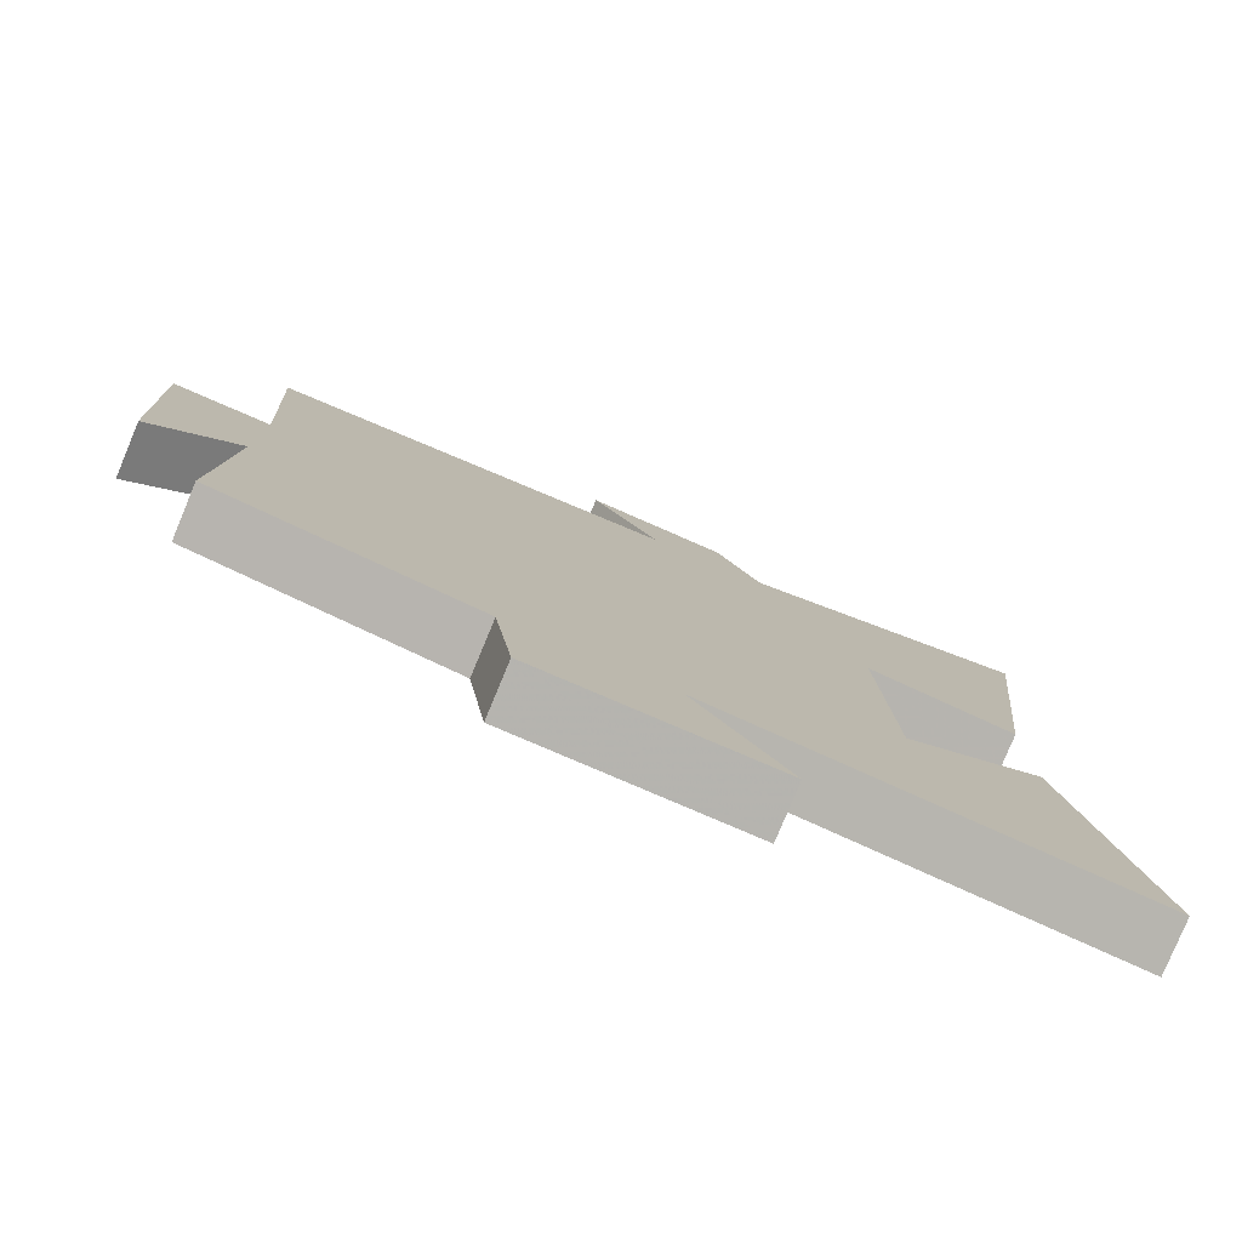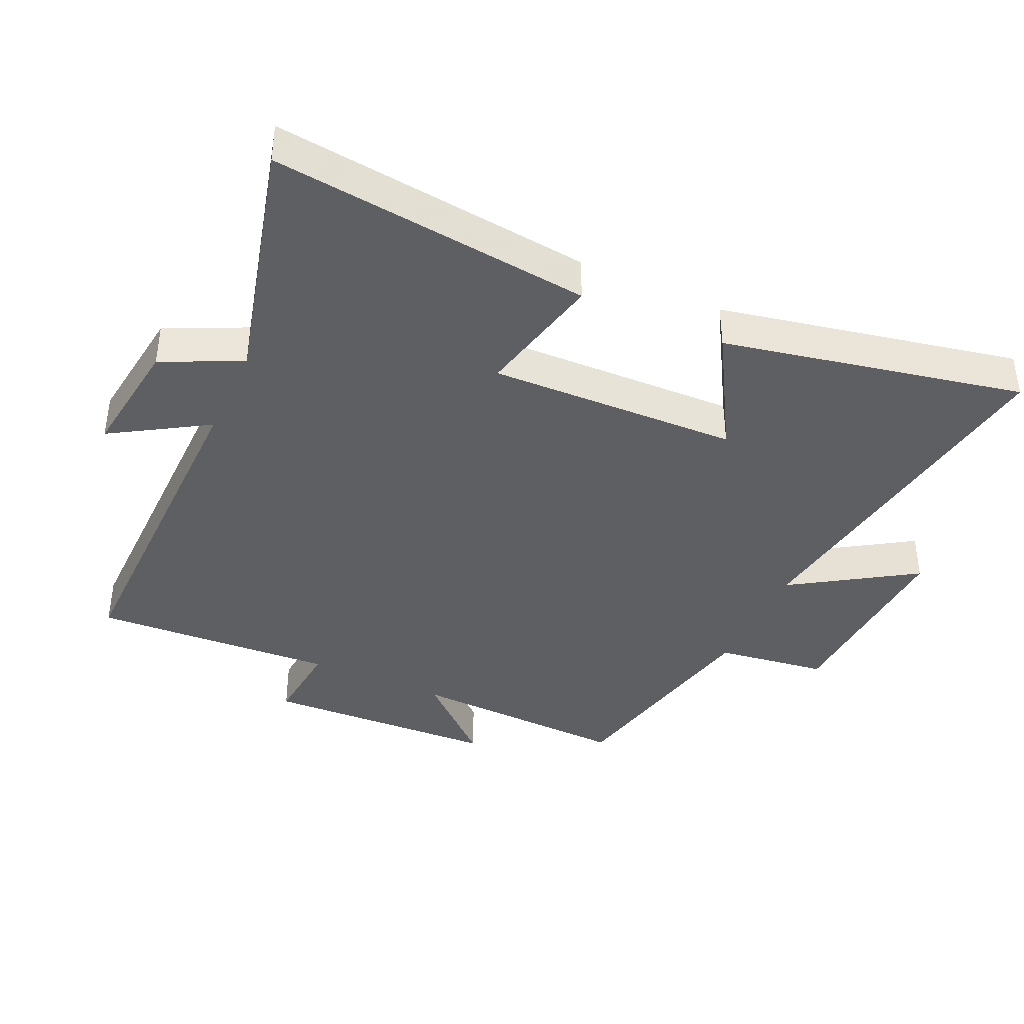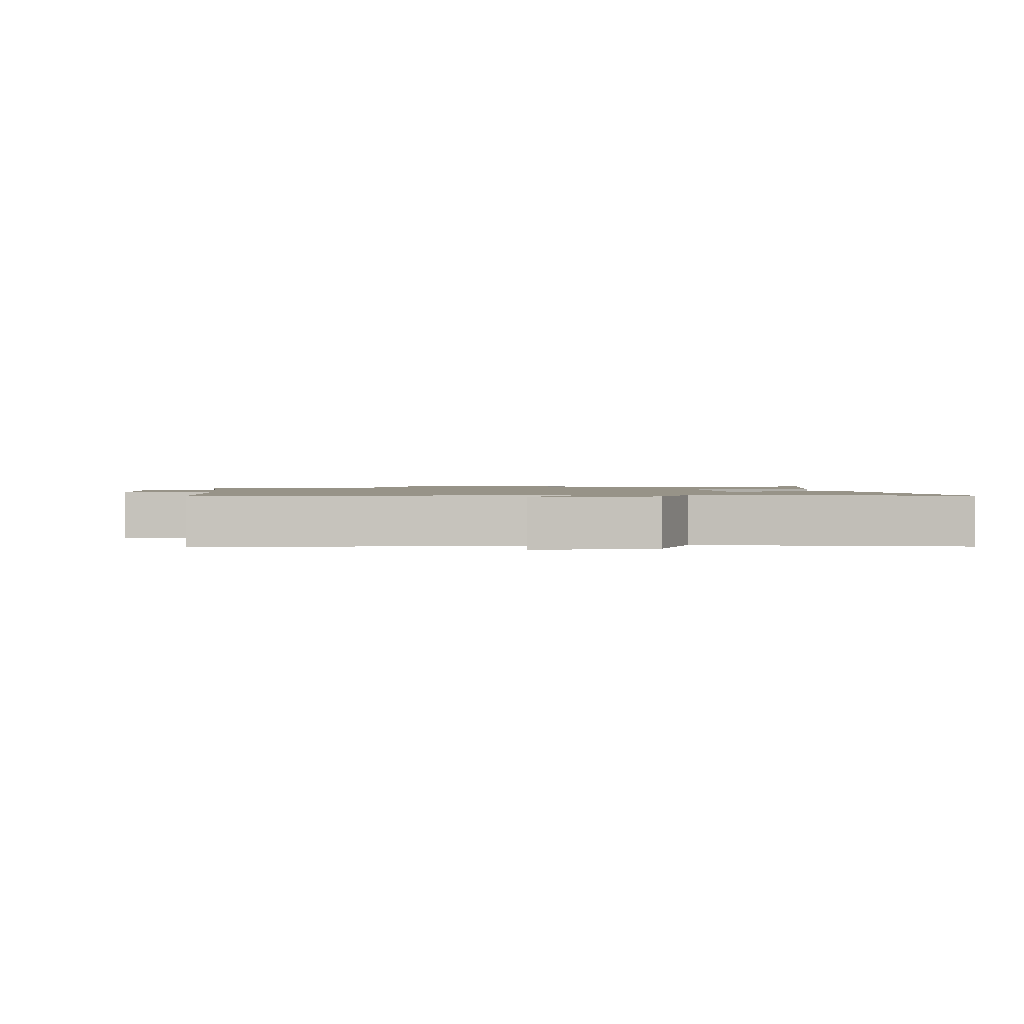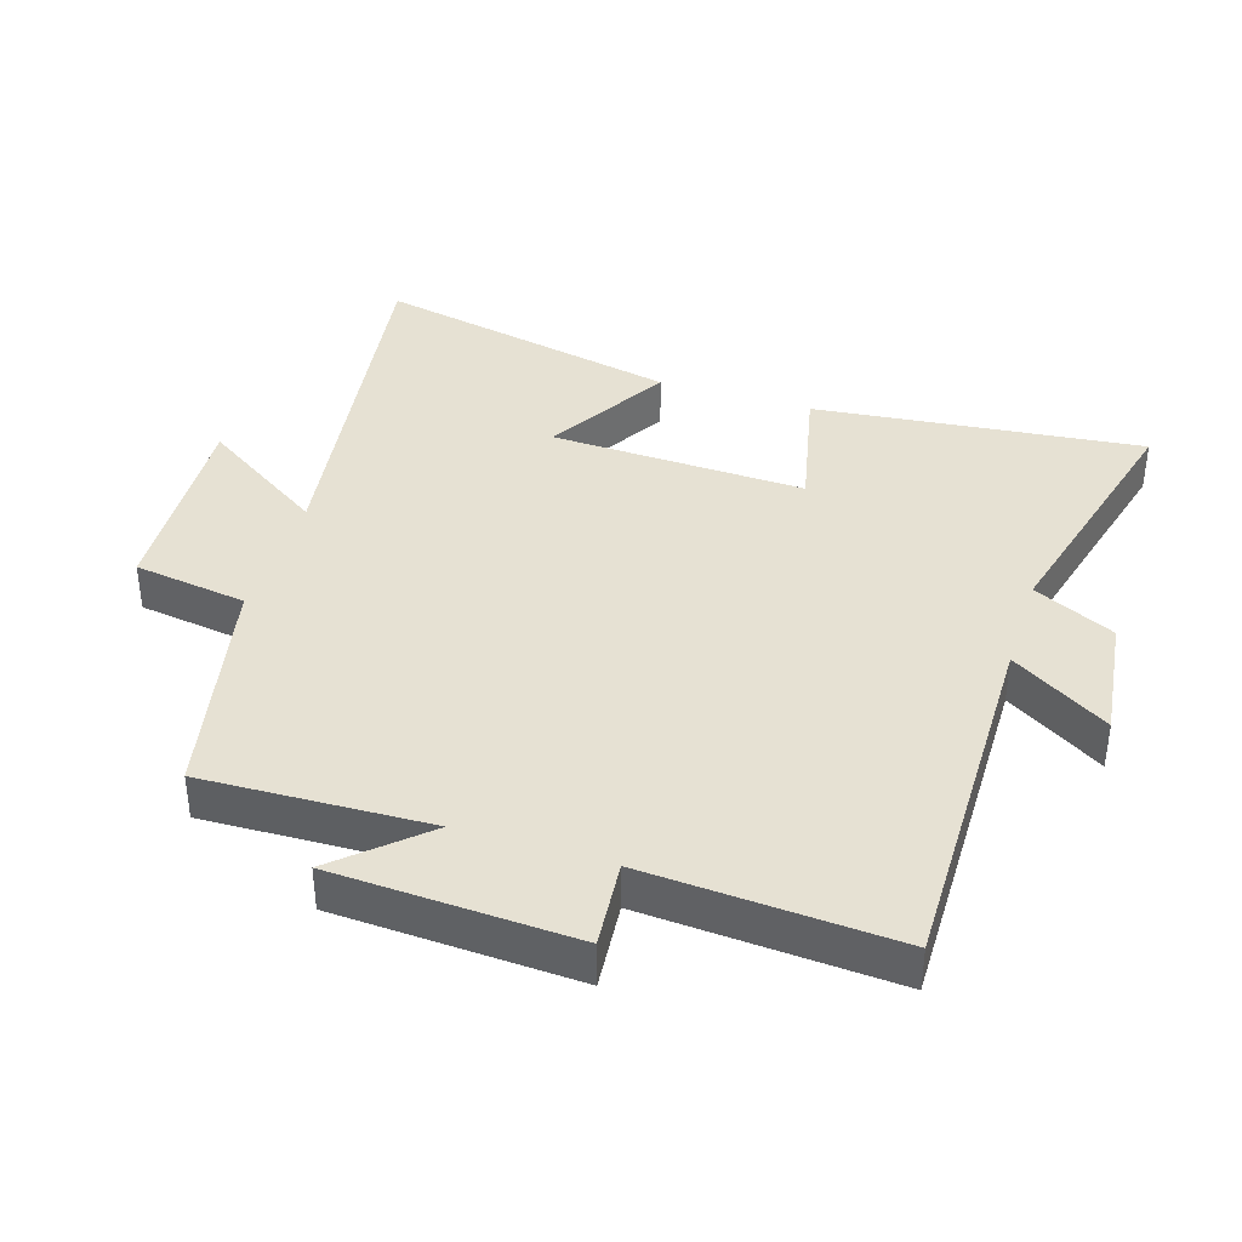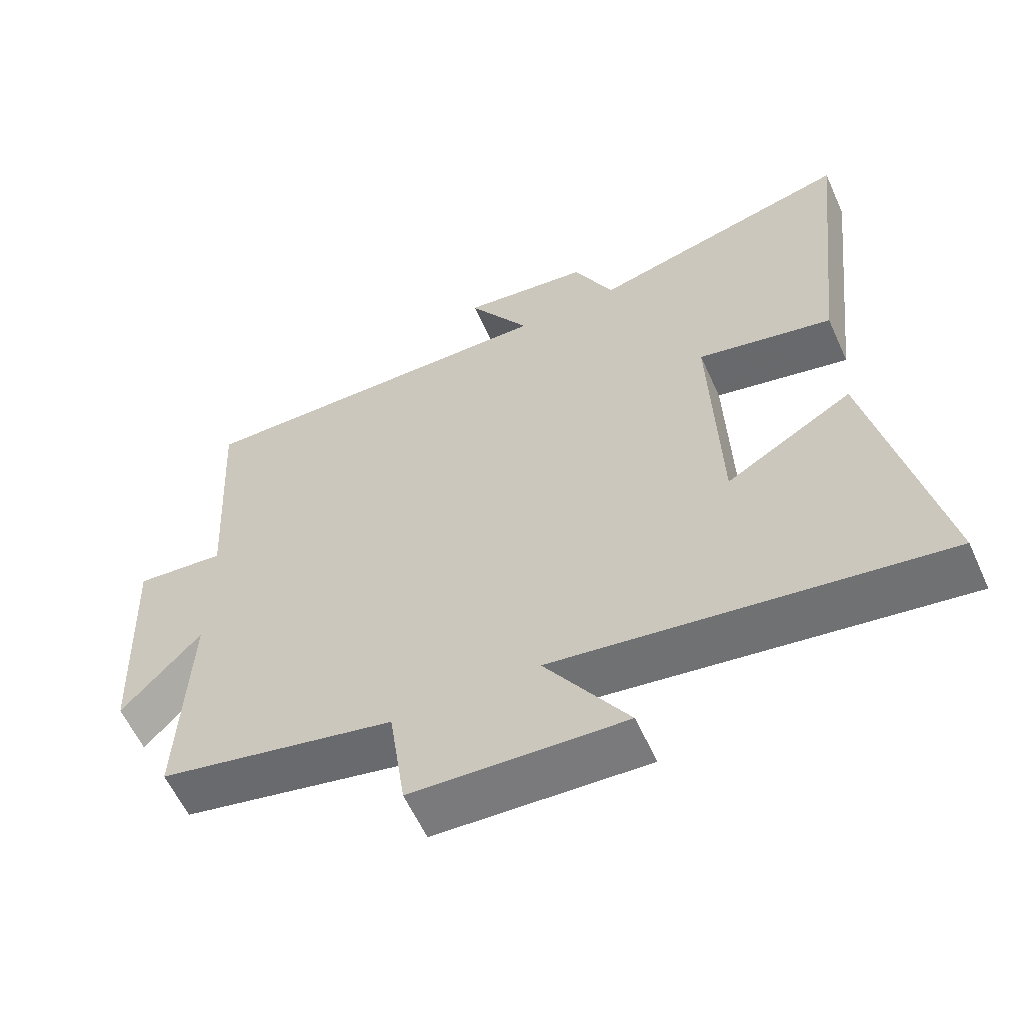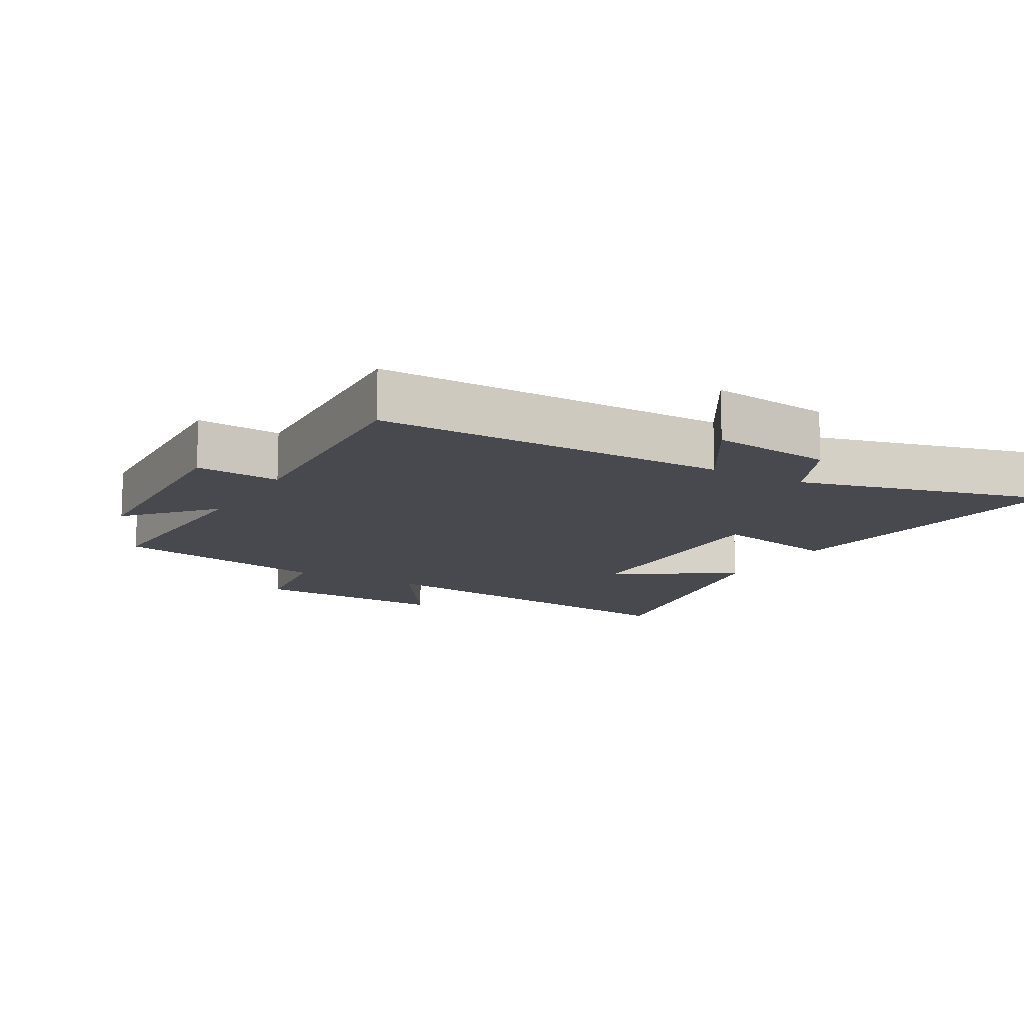
<metadata>
{"format":"obj","ext":"obj","renderer":"f3d","projection":"perspective","resolution":1024,"background":"white","views":[{"elev":-79.7,"azim":-22.6,"up":"+Z"},{"elev":-40.0,"azim":65.4,"up":"+Y"},{"elev":1.3,"azim":-6.2,"up":"+Y"},{"elev":38.9,"azim":-72.3,"up":"+Y"},{"elev":-59.8,"azim":24.4,"up":"+Z"},{"elev":-12.6,"azim":-29.7,"up":"+Y"}]}
</metadata>
<code>
v 0.555 0.07 0.598
v 0.5 0.07 0.107
v 0.304 0.07 0.151
v 0.316 0.07 -0.231
v 0.5 0.07 -0.123
v 0.594 0.07 -0.582
v 0.038 0.07 -0.5
v 0.158 0.07 -0.686
v -0.148 0.07 -0.67
v -0.172 0.07 -0.5
v -0.513 0.07 -0.427
v -0.5 0.07 -0.088
v -0.614 0.07 -0.214
v -0.63 0.07 0.146
v -0.5 0.07 0.134
v -0.522 0.07 0.507
v 0.019 0.07 0.5
v -0.071 0.07 0.646
v 0.115 0.07 0.622
v 0.173 0.07 0.5
v 0.555 0 0.598
v 0.5 0 0.107
v 0.304 0 0.151
v 0.316 0 -0.231
v 0.5 0 -0.123
v 0.594 0 -0.582
v 0.038 0 -0.5
v 0.158 0 -0.686
v -0.148 0 -0.67
v -0.172 0 -0.5
v -0.513 0 -0.427
v -0.5 0 -0.088
v -0.614 0 -0.214
v -0.63 0 0.146
v -0.5 0 0.134
v -0.522 0 0.507
v 0.019 0 0.5
v -0.071 0 0.646
v 0.115 0 0.622
v 0.173 0 0.5
f 17 18 19 20
f 15 16 17
f 15 17 20
f 12 13 14 15
f 12 15 20 1
f 10 11 12 1
f 7 8 9 10
f 4 5 6 7
f 3 4 7 10
f 1 2 3
f 1 3 10
f 40 39 38 37
f 37 36 35
f 40 37 35
f 35 34 33 32
f 21 40 35 32
f 21 32 31 30
f 30 29 28 27
f 27 26 25 24
f 30 27 24 23
f 23 22 21
f 30 23 21
f 1 21 22 2
f 2 22 23 3
f 3 23 24 4
f 4 24 25 5
f 5 25 26 6
f 6 26 27 7
f 7 27 28 8
f 8 28 29 9
f 9 29 30 10
f 10 30 31 11
f 11 31 32 12
f 12 32 33 13
f 13 33 34 14
f 14 34 35 15
f 15 35 36 16
f 16 36 37 17
f 17 37 38 18
f 18 38 39 19
f 19 39 40 20
f 20 40 21 1

</code>
